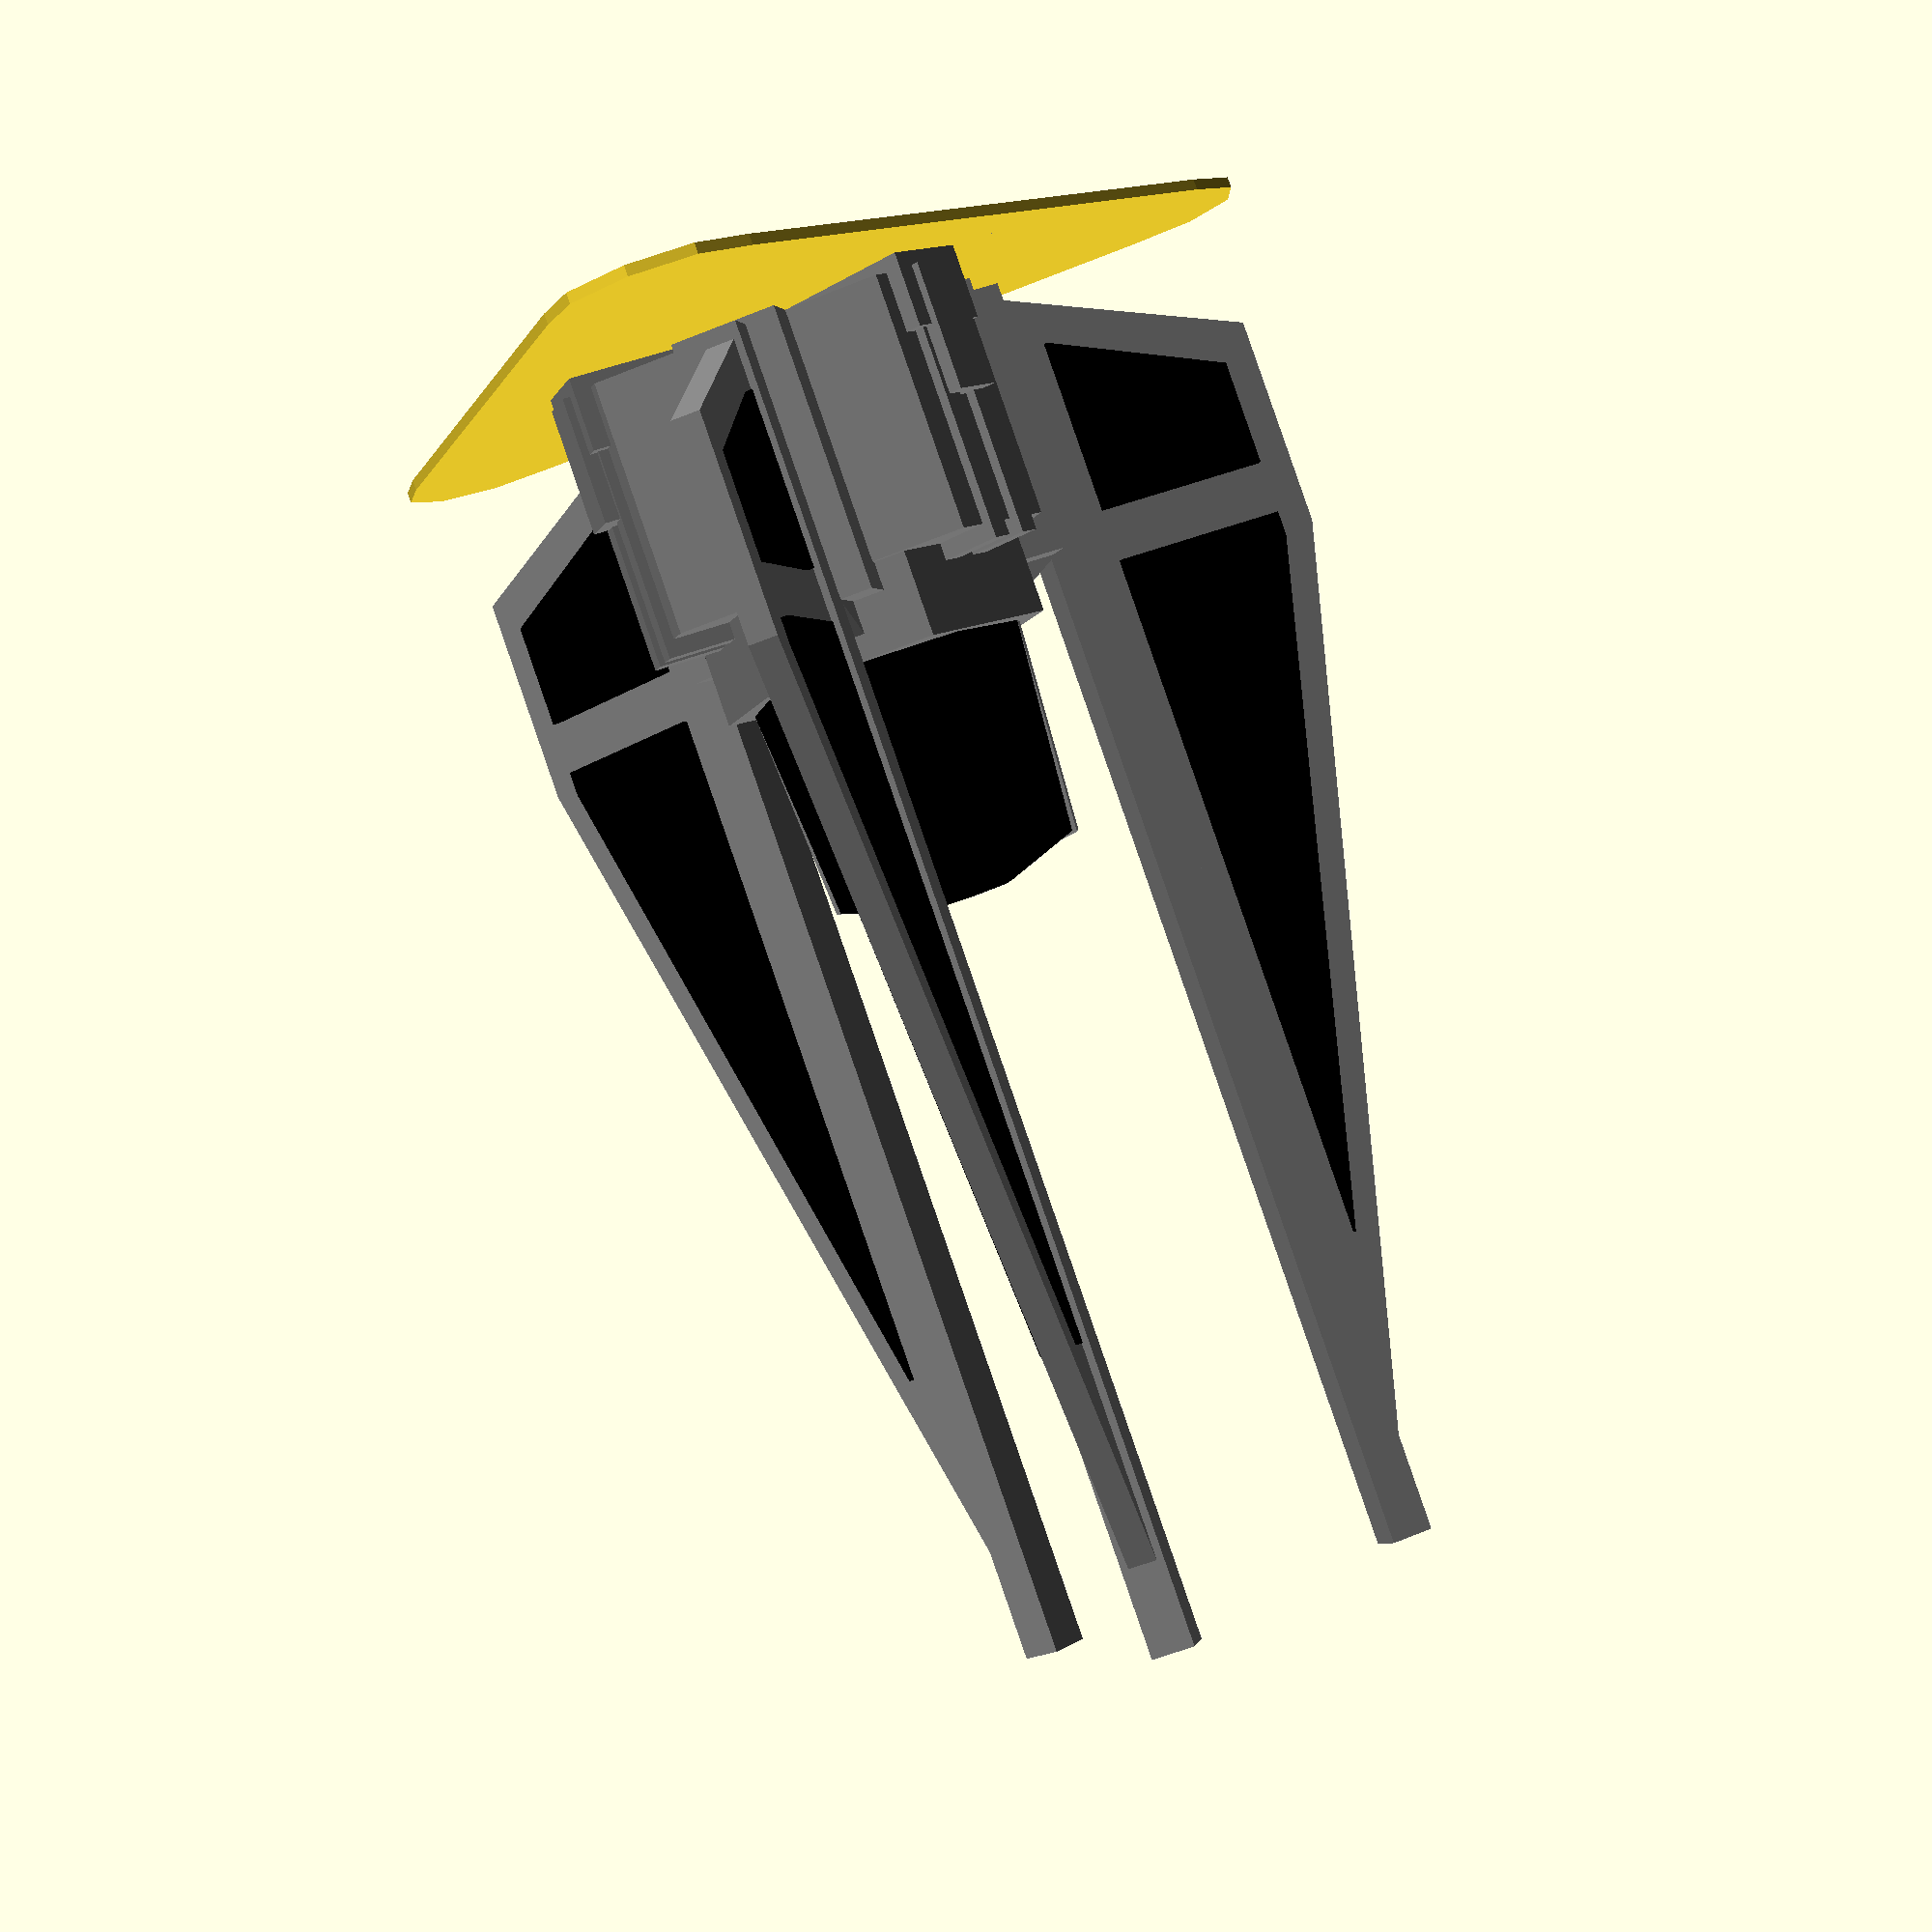
<openscad>
/* tie-phantom.scad
 *
 * Copyright (C) Robert B. Ross, 2014
 *
 * This software is released under the Creative Commons
 * Attribution-ShareAlike 4.0 International Public License.
 *
 * TODO:
 *
 */

raft = true;

difference() {
    union() {
        translate([0,0,0.7]) phantom();
        if (raft) {
            hull() {
	        for (i=[0:2]) rotate([0,0,120*i+60]) translate([11.5,0,0])
	            cylinder(r=3,h=0.3);
            }
        }
    }
    translate([0,0,-5]) cube([60,60,5],center=true);
}

module phantom() {
    difference() {
        body();
        translate([7,0,0]) rotate([0,-90,0]) connector(internals=false);
    }
    translate([7,0,0]) rotate([0,-90,0]) connector();

    fin();
    rotate([0,0,240]) fin();
    rotate([0,0,120]) fin();
}

module body() {
    scale([1.2,1.2,1.2]) {
	/* main body */
	color("grey") scale([1.2,1.2,1]) difference() {
	    cylinder($fn=3, h=6,r=6);
	    translate([4,-2,-0.01]) cube([2,4,9.1]);
	    rotate([0,0,120]) translate([4,-2,-0.01]) cube([2,4,9.1]);
	    rotate([0,0,240]) translate([4,-2,-0.01]) cube([2,4,9.1]);
	}

	color("grey") scale([1.2,1.2,1]) {
	    rotate([0,0,30]) translate([0,0,6]) cylinder($fn=6,r=3.3,h=2);
	    rotate([0,0,30]) bodyDetail1();
	    rotate([0,0,150]) bodyDetail1();
	    rotate([0,0,270]) bodyDetail1();
	}

	/* cockpit */
	rotate([0,0,0]) {
	    color("black") translate([0,0,8]) cylinder($fn=8, r1=3.3,r2=2.9,h=5);
	    
	    color("grey") difference() {
		translate([0,0,8]) cylinder($fn=40,r1=3.3,r2=3,h=5);
		translate([-8,-4,7.5]) cube([8,8,6]);
	    }
	    color("black") translate([0,0,13]) cylinder($fn=8,r1=2.9,r2=1.2,h=0.6);
	}

	rotate([0,0,30]) translate([3.5,0,8]) cylinder($fn=20,r=0.4,h=2);
	rotate([0,0,-30]) translate([3.5,0,8]) cylinder($fn=20,r=0.4,h=2);
    }
}

module bodyDetail1() {
    translate([-0.5,3,0]) cube([1,1.5,3]);
    translate([-1.7/2,0.55,-0.6]) rotate([0,0,0]) cube([1.7,3.8,2]);

    translate([0.2,2.2,1.4]) cube([0.4,2,5]);
    translate([-0.6,2.2,1.4]) cube([0.4,2,5]);
}

module fin() {
    translate([-5.5,0,0.2]) rotate([0,-90,90]) {
	color("grey") {
	/* main fin */
	translate([0,0,-0.4])
	    linear_extrude(height=0.8)
	    polygon(points=[[0,0], [3,8], [9,8], [35.3,1], [35.5,0]],
		    paths = [[0,1,2,3,4,0]]);

	/* fin connection to body */
	translate([0,0,-0.6]) cube([37,1.2,1.2]);
	translate([-0.2,-1.4,-1.5]) cube([8,1.51,3]);
	translate([7,-2.4,-0.6]) rotate([0,0,30]) cube([2,2,1.2]);
	}

	/* fin detail */
	color("black") {
	translate([0,0,-0.6]) linear_extrude(height=1.2)
	    polygon(points=[[2,2], [4,7], [7.0,7], [7.0,2]],
		    paths=[[0,1,2,3,0]]);
	
	translate([0,0,-0.6]) linear_extrude(height=1.2)
	    polygon(points=[[8.5,7], [9.2,7], [28.5,2], [8.5,2]],
		    paths = [[0,1,2,3,0]]);
	}
    }
}

module connector(internals=true) {
    littleRad = 2.14/2;
    littleHt  = 4.32;
    bigRad    = 4.48/2;
    bigHt     = 3.3; // was 4 originally

    $fn=20;

    color("grey") translate([bigRad+0.8,0,0]) difference() {
        cylinder(r1=bigRad+0.8,r2=bigRad+0.8,h=littleRad+littleHt + bigHt + 1);
	if (internals) {
	    translate([0,0,bigHt]) {
		translate([0,0,littleHt]) sphere(r=littleRad);
		translate([0,0,-0.01]) cylinder(r=littleRad, h=littleHt+0.01);
		translate([0,0,-1*bigHt-0.01]) cylinder(r=bigRad, h = bigHt+0.01);
	    }
        }
    }
}


/*
 * Local variables:
 *  mode: C
 *  c-indent-level: 4
 *  c-basic-offset: 4
 * End:
 *
 * vim: ts=8 sts=4 sw=4 expandtab
 */

</openscad>
<views>
elev=92.0 azim=257.7 roll=199.1 proj=p view=solid
</views>
